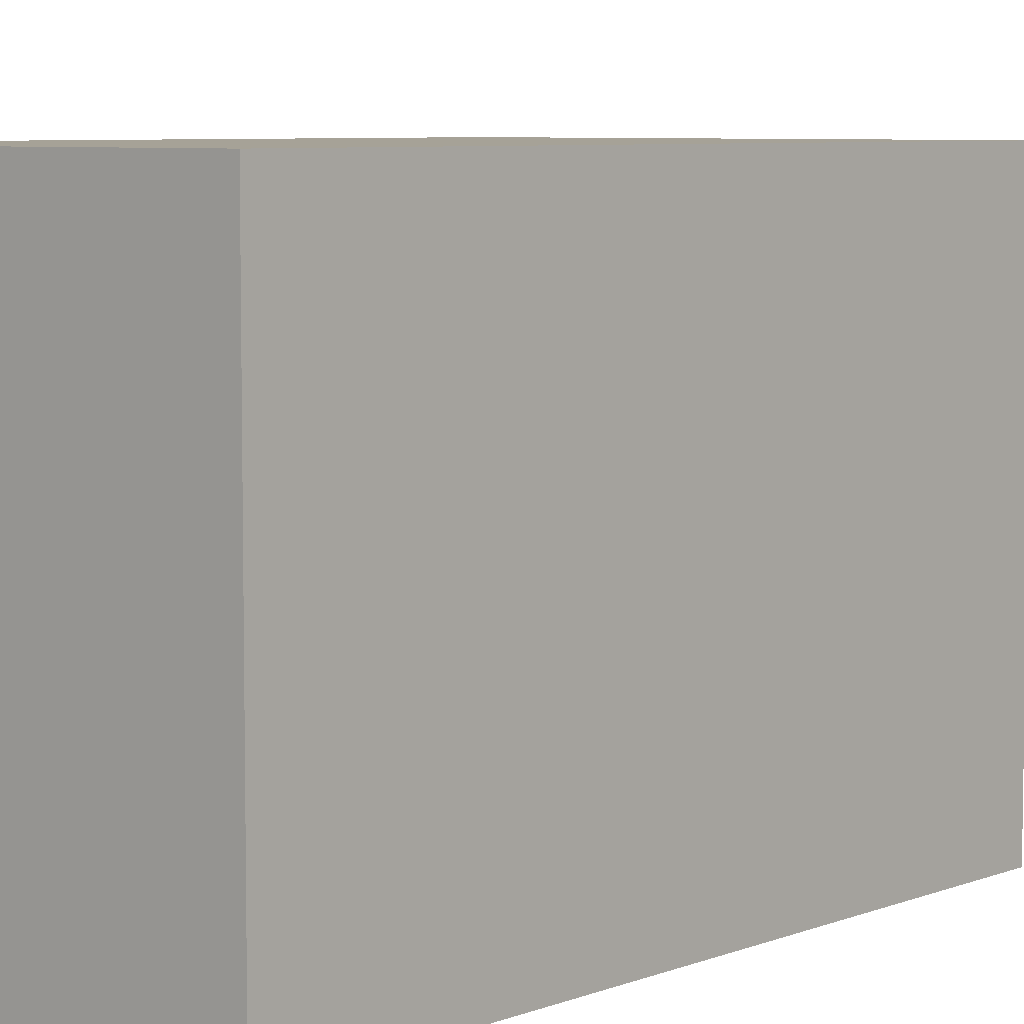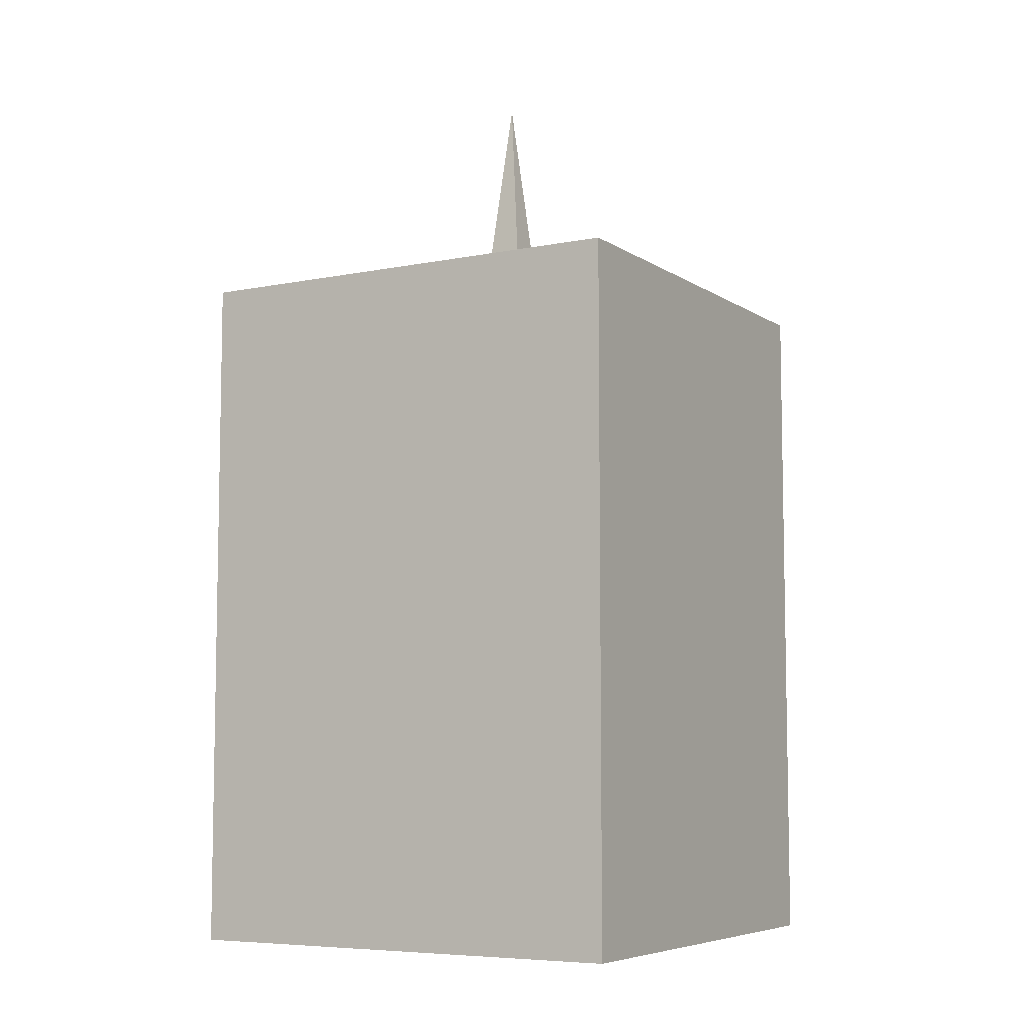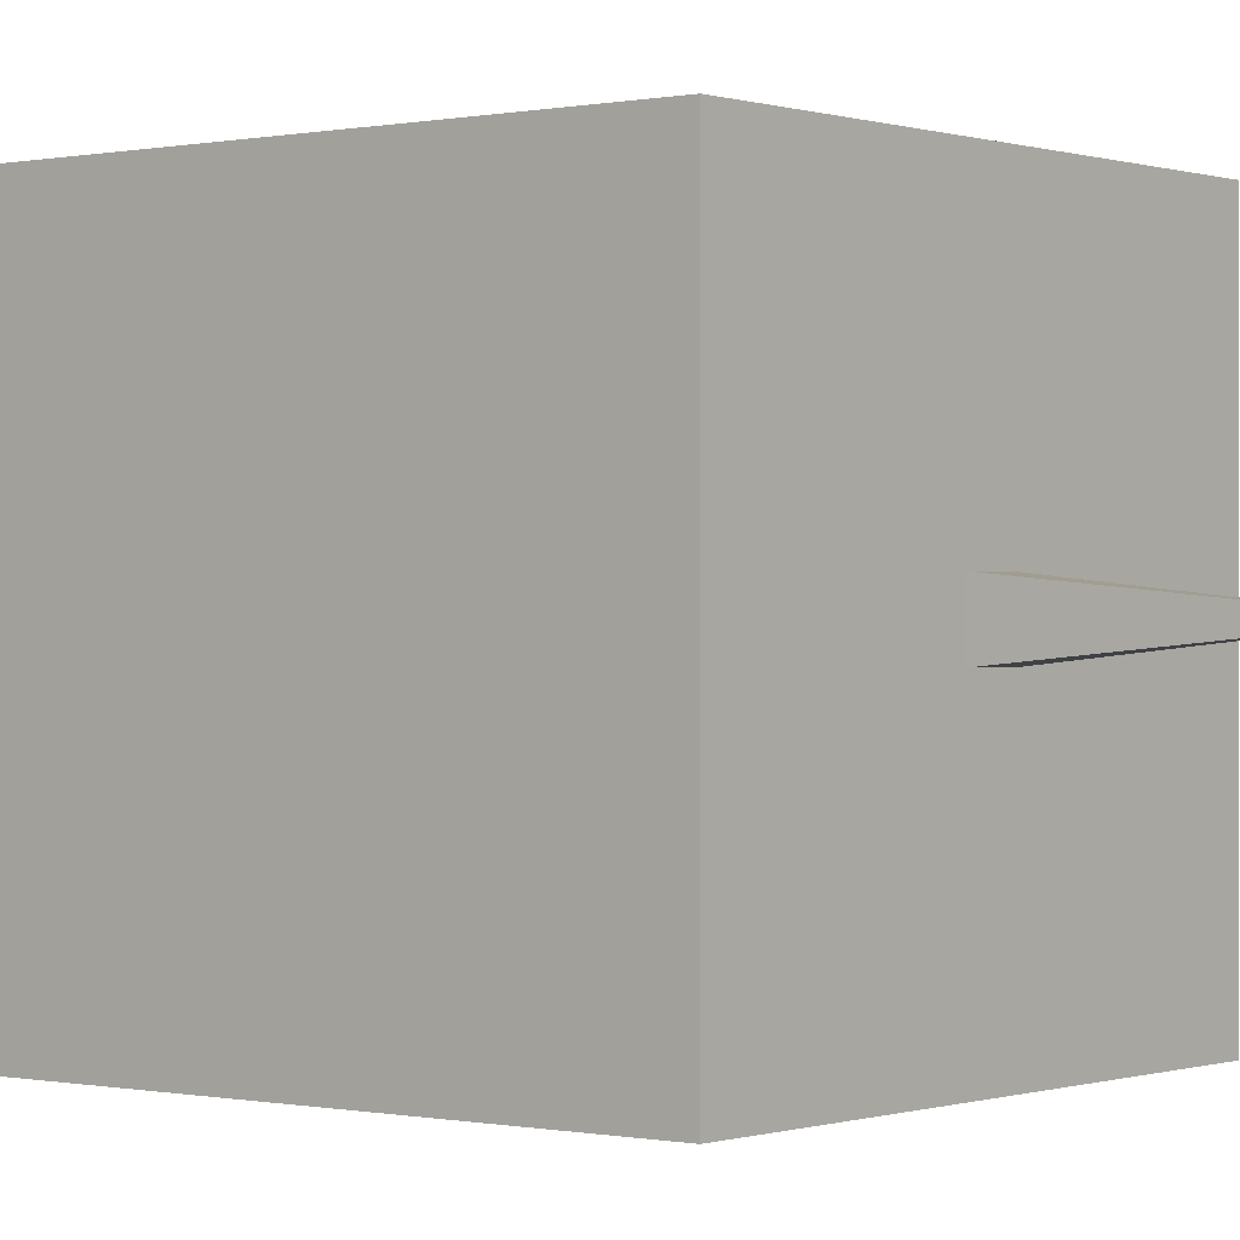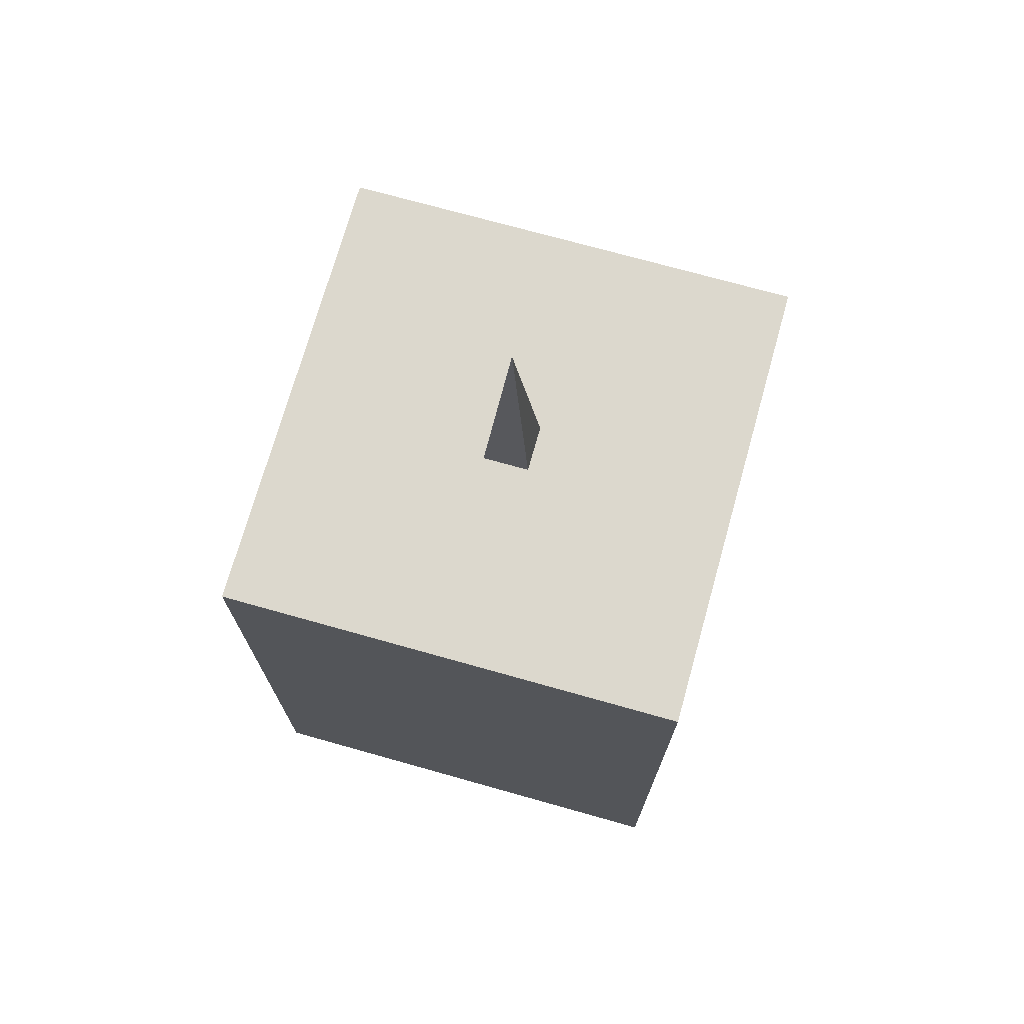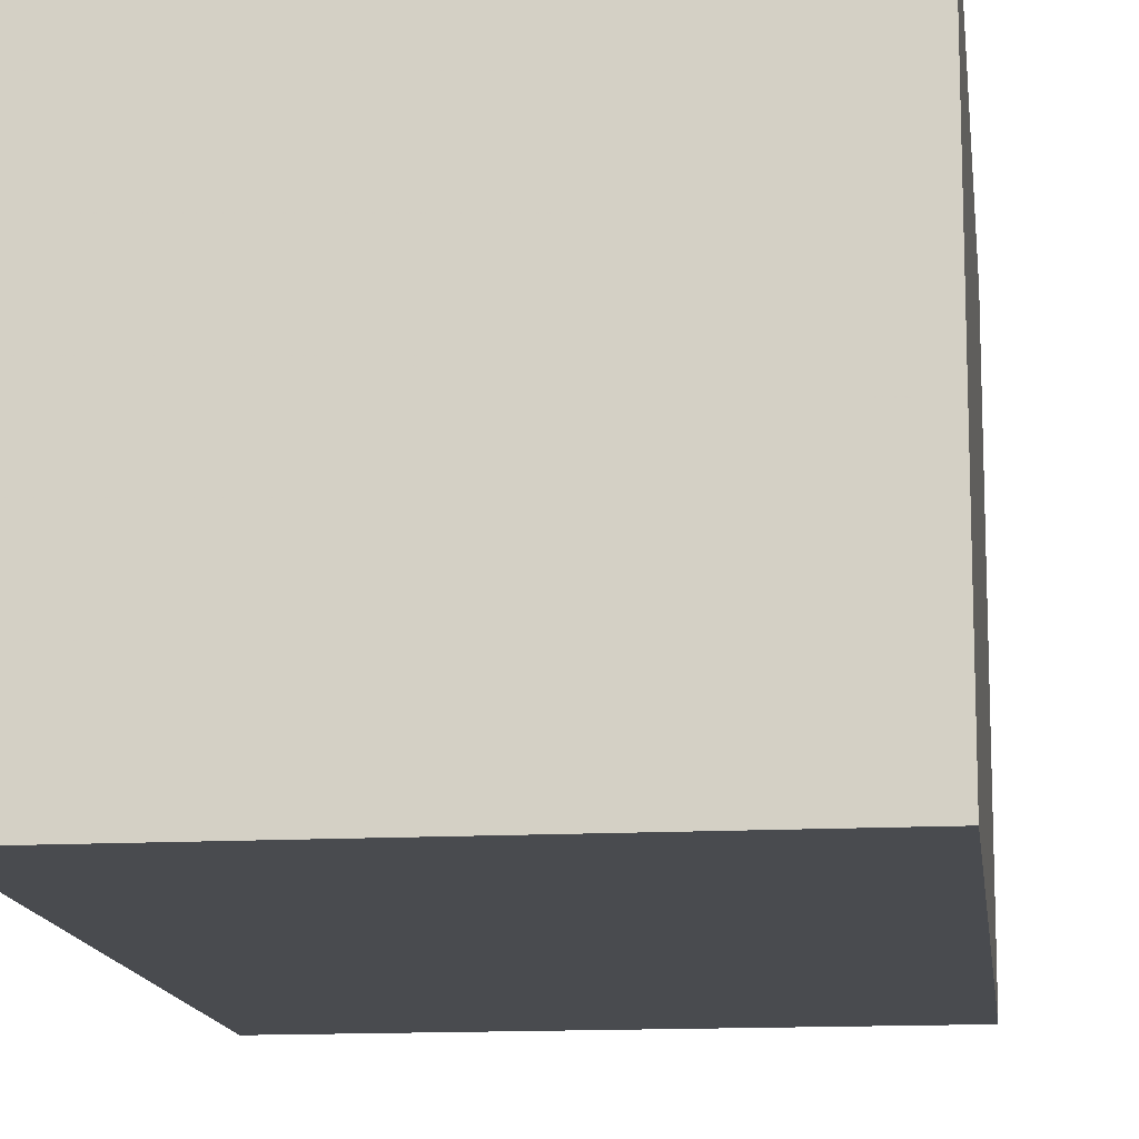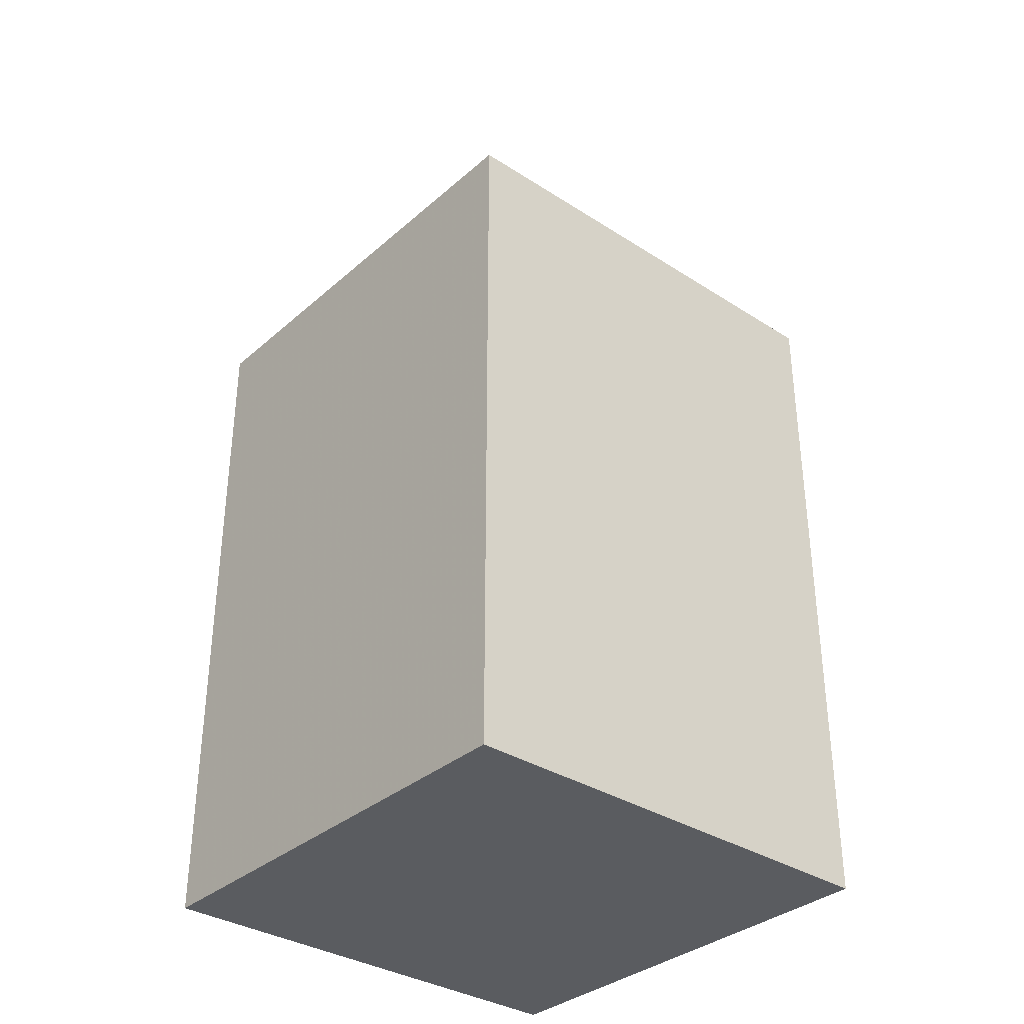
<metadata>
{"format":"obj","ext":"obj","renderer":"f3d","projection":"perspective","resolution":1024,"background":"white","views":[{"elev":6.5,"azim":41.1,"up":"+Z"},{"elev":-6.9,"azim":30.1,"up":"+Y"},{"elev":-0.1,"azim":128.8,"up":"+Z"},{"elev":72.5,"azim":105.7,"up":"+Y"},{"elev":-13.7,"azim":6.8,"up":"+Z"},{"elev":-34.4,"azim":49.2,"up":"+Y"}]}
</metadata>
<code>
o CanSat
v 1 1.5 1
v 1 1.5 -1
v -1 1.5 -1
v -1 1.5 1
v 1 -1.5 1
v 1 -1.5 -1
v -1 -1.5 -1
v -1 -1.5 1
f 1 2 3 4
f 5 8 7 6
f 1 5 6 2
f 2 6 7 3
f 3 7 8 4
f 4 8 5 1
v 0 2.5 0
v 0.1 1.5 0.1
v -0.1 1.5 0.1
v -0.1 1.5 -0.1
v 0.1 1.5 -0.1
f 9 10 11
f 9 11 12
f 9 12 13
f 9 13 10

</code>
